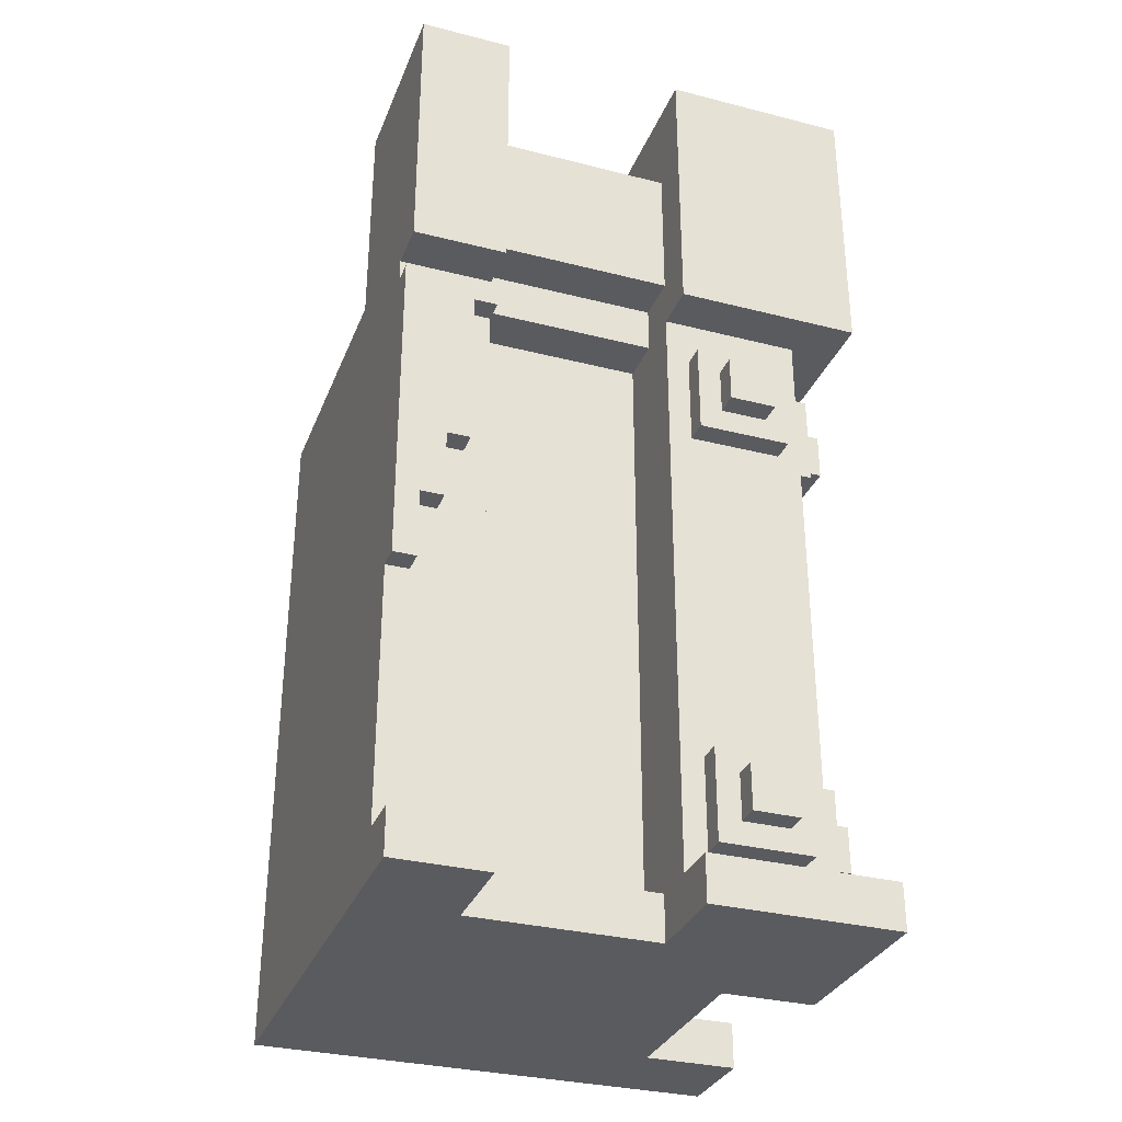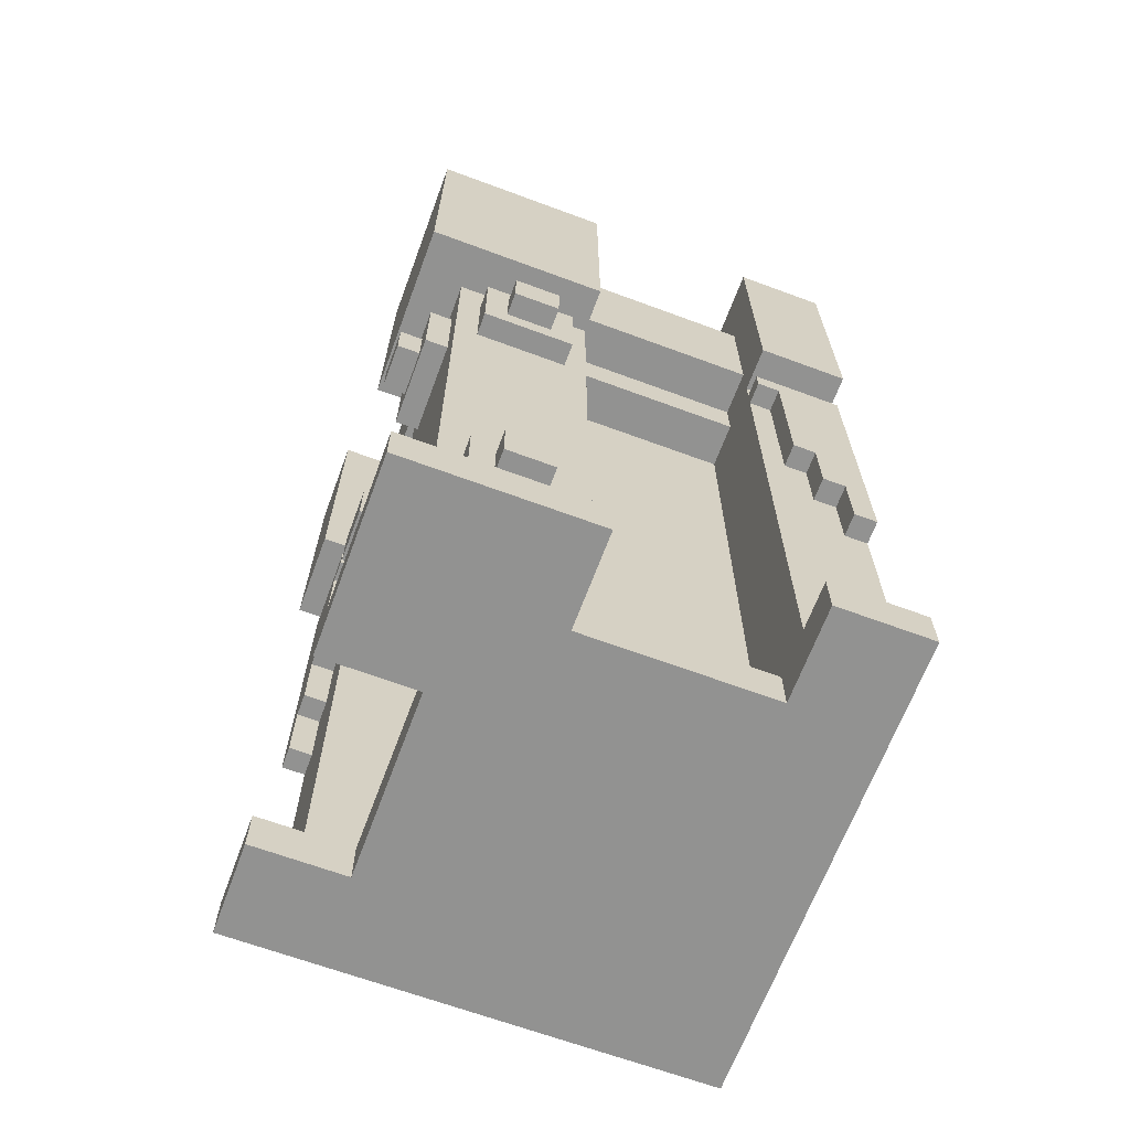
<metadata>
{"format":"obj","ext":"obj","renderer":"f3d","projection":"perspective","resolution":1024,"background":"white","views":[{"elev":-32.2,"azim":-109.6,"up":"+Y"},{"elev":-66.3,"azim":-20.4,"up":"+Y"}]}
</metadata>
<code>
o
v -1 0 1
v -1 0 0.2
v -1 0 -0.6
v -1 0 -1
v -1 0.2 1
v -1 0.2 0.2
v -1 0.2 -0.6
v -1 0.2 -1
v -1 0.4 0.6
v -1 0.4 0.4
v -1 0.6 0.6
v -1 0.6 0.4
v -1 2.3 0.6
v -1 2.3 0.4
v -1 2.5 0.6
v -1 2.5 0.4
v -1 2.8 1
v -1 2.8 0.2
v -1 2.8 -0.6
v -1 2.8 -1
v -1 4 1
v -1 4 0.2
v -1 4 -0.6
v -1 4 -1
v -0.9 0.3 0.7
v -0.9 0.3 0.3
v -0.9 0.4 0.6
v -0.9 0.4 0.4
v -0.9 0.6 0.6
v -0.9 0.6 0.4
v -0.9 0.7 0.7
v -0.9 0.7 0.3
v -0.9 1.3 -0.9
v -0.9 1.3 -1
v -0.9 1.6 -0.8
v -0.9 1.6 -0.9
v -0.9 1.9 -0.7
v -0.9 1.9 -0.8
v -0.9 2.2 0.7
v -0.9 2.2 0.3
v -0.9 2.3 0.6
v -0.9 2.3 0.4
v -0.9 2.5 0.6
v -0.9 2.5 0.4
v -0.9 2.6 0.7
v -0.9 2.6 0.3
v -0.9 2.6 -0.6
v -0.9 2.6 -0.7
v -0.9 2.6 -0.8
v -0.9 2.6 -0.9
v -0.9 2.7 -0.6
v -0.9 2.7 -0.7
v -0.9 2.7 -0.8
v -0.9 2.7 -0.9
v -0.9 2.7 -1
v -0.8 0.2 0.8
v -0.8 0.2 0.2
v -0.8 0.2 -0.6
v -0.8 0.2 -1
v -0.8 0.3 0.7
v -0.8 0.3 0.3
v -0.8 0.7 0.7
v -0.8 0.7 0.3
v -0.8 1.3 -0.9
v -0.8 1.3 -1
v -0.8 1.6 -0.8
v -0.8 1.6 -0.9
v -0.8 1.9 -0.7
v -0.8 1.9 -0.8
v -0.8 2.2 0.7
v -0.8 2.2 0.3
v -0.8 2.6 0.7
v -0.8 2.6 0.3
v -0.8 2.6 -0.6
v -0.8 2.6 -0.7
v -0.8 2.7 -0.6
v -0.8 2.7 -0.7
v -0.8 2.7 -0.8
v -0.8 2.7 -0.9
v -0.8 2.7 -1
v -0.8 2.8 0.8
v -0.8 2.8 0.2
v -0.8 2.8 -0.6
v -0.8 2.8 -1
v -0.8 3 0.2
v -0.8 3 -0.6
v -0.8 3.6 0.2
v -0.8 3.6 -0.6
v -0.7 0.3 0.9
v -0.7 0.3 0.8
v -0.7 0.7 0.9
v -0.7 0.7 0.8
v -0.7 2.2 0.9
v -0.7 2.2 0.8
v -0.7 2.6 0.9
v -0.7 2.6 0.8
v -0.6 0 0.2
v -0.6 0 -0.6
v -0.6 0.2 0.2
v -0.6 0.2 -0.6
v -0.6 0.4 1
v -0.6 0.4 0.9
v -0.6 0.6 1
v -0.6 0.6 0.9
v -0.6 2.3 1
v -0.6 2.3 0.9
v -0.6 2.5 1
v -0.6 2.5 0.9
v -0.6 2.8 0.2
v -0.6 2.8 -0.6
v -0.6 3 0.2
v -0.6 3 -0.6
v -0.4 0.2 0.2
v -0.4 0.2 -0.6
v -0.4 2.8 0.2
v -0.4 2.8 -0.6
v 0.6 0 1
v 0.6 0 0.6
v 0.6 0.2 1
v 0.6 0.2 0.8
v 0.6 0.2 0.6
v 0.6 0.2 0.4
v 0.6 2.6 0.9
v 0.6 2.6 0.8
v 0.6 2.7 0.9
v 0.6 2.7 0.8
v 0.6 2.8 1
v 0.6 2.8 0.8
v 0.6 2.8 0.6
v 0.6 2.8 0.4
v 0.6 3 0.8
v 0.6 3 0.6
v 0.6 3 0.4
v 0.6 3 0.2
v 0.6 3.6 0.8
v 0.6 3.6 0.4
v 0.6 4 1
v 0.6 4 0.2
v 0.7 1.9 0.9
v 0.7 1.9 0.8
v 0.7 2.6 0.9
v 0.7 2.6 0.8
v 0.8 1.6 0.9
v 0.8 1.6 0.8
v 0.8 1.9 0.9
v 0.8 1.9 0.8
v 0.9 1.3 0.9
v 0.9 1.3 0.8
v 0.9 1.6 0.9
v 0.9 1.6 0.8
v -0.4 0.4 1
v -0.4 0.4 0.9
v -0.4 0.6 1
v -0.4 0.6 0.9
v -0.4 2.3 1
v -0.4 2.3 0.9
v -0.4 2.5 1
v -0.4 2.5 0.9
v -0.4 3 0.2
v -0.4 3 -0.6
v -0.4 3.6 0.2
v -0.4 3.6 -0.6
v -0.3 0.3 0.9
v -0.3 0.3 0.8
v -0.3 0.7 0.9
v -0.3 0.7 0.8
v -0.3 2.2 0.9
v -0.3 2.2 0.8
v -0.3 2.6 0.9
v -0.3 2.6 0.8
v -0.2 0 1
v -0.2 0 0.6
v -0.2 0.2 1
v -0.2 0.2 0.8
v -0.2 0.2 0.6
v -0.2 0.2 0.4
v -0.2 2.8 1
v -0.2 2.8 0.8
v -0.2 2.8 0.6
v -0.2 2.8 0.4
v -0.2 3 0.8
v -0.2 3 0.6
v -0.2 3 0.4
v -0.2 3 0.2
v -0.2 3 -0.6
v -0.2 3 -1
v -0.2 3.6 0.8
v -0.2 3.6 0.4
v -0.2 4 1
v -0.2 4 0.2
v -0.2 4 -0.6
v -0.2 4 -1
v 1 0 1
v 1 0 0.4
v 1 0 -1
v 1 0.2 1
v 1 0.2 0.8
v 1 1.3 0.9
v 1 1.3 0.8
v 1 2.7 0.9
v 1 2.7 0.8
v 1 2.8 1
v 1 2.8 0.8
v 1 2.9 0.4
v 1 2.9 0.2
v 1 2.9 -1
v 1 3 0.2
v 1 3 -1
v 1 4 1
v 1 4 0.2
v -1 0 1
v -1 0.2 1
v -1 2.8 1
v -1 4 1
v -0.6 0.4 1
v -0.6 0.6 1
v -0.6 2.3 1
v -0.6 2.5 1
v -0.4 0.4 1
v -0.4 0.6 1
v -0.4 2.3 1
v -0.4 2.5 1
v -0.2 0 1
v -0.2 0.2 1
v -0.2 2.8 1
v -0.2 4 1
v 0.6 0 1
v 0.6 0.2 1
v 0.6 2.8 1
v 0.6 4 1
v 1 0 1
v 1 0.2 1
v 1 2.8 1
v 1 4 1
v -0.7 0.3 0.9
v -0.7 0.7 0.9
v -0.7 2.2 0.9
v -0.7 2.6 0.9
v -0.6 0.4 0.9
v -0.6 0.6 0.9
v -0.6 2.3 0.9
v -0.6 2.5 0.9
v -0.4 0.4 0.9
v -0.4 0.6 0.9
v -0.4 2.3 0.9
v -0.4 2.5 0.9
v -0.3 0.3 0.9
v -0.3 0.7 0.9
v -0.3 2.2 0.9
v -0.3 2.6 0.9
v 0.6 2.6 0.9
v 0.6 2.7 0.9
v 0.7 1.9 0.9
v 0.7 2.6 0.9
v 0.7 2.7 0.9
v 0.8 1.6 0.9
v 0.8 1.9 0.9
v 0.8 2.6 0.9
v 0.8 2.7 0.9
v 0.9 1.3 0.9
v 0.9 1.6 0.9
v 0.9 2.6 0.9
v 0.9 2.7 0.9
v 1 1.3 0.9
v 1 2.7 0.9
v -0.8 0.2 0.8
v -0.8 2.8 0.8
v -0.7 0.3 0.8
v -0.7 0.7 0.8
v -0.7 2.2 0.8
v -0.7 2.6 0.8
v -0.3 0.3 0.8
v -0.3 0.7 0.8
v -0.3 2.2 0.8
v -0.3 2.6 0.8
v -0.2 0.2 0.8
v -0.2 2.8 0.8
v -0.2 3 0.8
v -0.2 3.6 0.8
v 0.6 0.2 0.8
v 0.6 2.6 0.8
v 0.6 2.7 0.8
v 0.6 2.8 0.8
v 0.6 3 0.8
v 0.6 3.6 0.8
v 0.7 1.9 0.8
v 0.7 2.6 0.8
v 0.7 2.7 0.8
v 0.8 1.6 0.8
v 0.8 1.9 0.8
v 0.8 2.7 0.8
v 0.9 1.3 0.8
v 0.9 1.6 0.8
v 0.9 2.7 0.8
v 1 0.2 0.8
v 1 1.3 0.8
v 1 2.7 0.8
v 1 2.8 0.8
v -0.9 0.3 0.7
v -0.9 0.7 0.7
v -0.9 2.2 0.7
v -0.9 2.6 0.7
v -0.8 0.3 0.7
v -0.8 0.7 0.7
v -0.8 2.2 0.7
v -0.8 2.6 0.7
v -1 0.4 0.6
v -1 0.6 0.6
v -1 2.3 0.6
v -1 2.5 0.6
v -0.9 0.4 0.6
v -0.9 0.6 0.6
v -0.9 2.3 0.6
v -0.9 2.5 0.6
v -0.2 0 0.6
v -0.2 0.2 0.6
v -0.2 2.8 0.6
v -0.2 3 0.6
v 0.6 0 0.6
v 0.6 0.2 0.6
v 0.6 2.8 0.6
v 0.6 3 0.6
v -0.2 0.2 0.4
v -0.2 2.8 0.4
v 0.6 0.2 0.4
v 0.6 2.8 0.4
v -1 0 -0.6
v -1 0.2 -0.6
v -1 2.8 -0.6
v -1 4 -0.6
v -0.9 2.6 -0.6
v -0.9 2.7 -0.6
v -0.8 0.2 -0.6
v -0.8 2.6 -0.6
v -0.8 2.7 -0.6
v -0.8 2.8 -0.6
v -0.8 3 -0.6
v -0.8 3.6 -0.6
v -0.6 0 -0.6
v -0.6 0.2 -0.6
v -0.6 2.8 -0.6
v -0.6 3 -0.6
v -0.4 0.2 -0.6
v -0.4 2.8 -0.6
v -0.4 3 -0.6
v -0.4 3.6 -0.6
v -0.2 3 -0.6
v -0.2 4 -0.6
v -0.9 1.9 -0.7
v -0.9 2.6 -0.7
v -0.8 1.9 -0.7
v -0.8 2.6 -0.7
v -0.9 1.6 -0.8
v -0.9 1.9 -0.8
v -0.8 1.6 -0.8
v -0.8 1.9 -0.8
v -0.9 1.3 -0.9
v -0.9 1.6 -0.9
v -0.8 1.3 -0.9
v -0.8 1.6 -0.9
v -1 0.4 0.4
v -1 0.6 0.4
v -1 2.3 0.4
v -1 2.5 0.4
v -0.9 0.4 0.4
v -0.9 0.6 0.4
v -0.9 2.3 0.4
v -0.9 2.5 0.4
v -0.2 3 0.4
v -0.2 3.6 0.4
v 0.6 3 0.4
v 0.6 3.6 0.4
v -0.9 0.3 0.3
v -0.9 0.7 0.3
v -0.9 2.2 0.3
v -0.9 2.6 0.3
v -0.8 0.3 0.3
v -0.8 0.7 0.3
v -0.8 2.2 0.3
v -0.8 2.6 0.3
v -1 0 0.2
v -1 0.2 0.2
v -1 2.8 0.2
v -1 4 0.2
v -0.8 0.2 0.2
v -0.8 2.8 0.2
v -0.8 3 0.2
v -0.8 3.6 0.2
v -0.6 0 0.2
v -0.6 0.2 0.2
v -0.6 2.8 0.2
v -0.6 3 0.2
v -0.4 0.2 0.2
v -0.4 2.8 0.2
v -0.4 3 0.2
v -0.4 3.6 0.2
v -0.2 3 0.2
v -0.2 4 0.2
v 0.6 3 0.2
v 0.6 4 0.2
v 1 3 0.2
v 1 4 0.2
v -1 0 -1
v -1 0.2 -1
v -1 2.8 -1
v -1 4 -1
v -0.9 1.3 -1
v -0.9 2.7 -1
v -0.8 0.2 -1
v -0.8 1.3 -1
v -0.8 2.7 -1
v -0.8 2.8 -1
v -0.4 0 -1
v -0.4 2.9 -1
v -0.2 2.9 -1
v -0.2 3 -1
v -0.2 4 -1
v 1 0 -1
v 1 2.9 -1
v 1 3 -1
v -1 0 1
v -0.2 0 1
v 0.6 0 1
v 1 0 1
v -0.2 0 0.6
v 0.6 0 0.6
v -0.4 0 0.4
v 1 0 0.4
v -1 0 0.2
v -0.6 0 0.2
v -1 0 -0.6
v -0.6 0 -0.6
v -1 0 -1
v -0.4 0 -1
v 1 0 -1
v -0.7 0.3 0.9
v -0.3 0.3 0.9
v -0.7 0.3 0.8
v -0.3 0.3 0.8
v -0.9 0.3 0.7
v -0.8 0.3 0.7
v -0.9 0.3 0.3
v -0.8 0.3 0.3
v -0.6 0.4 1
v -0.4 0.4 1
v -0.6 0.4 0.9
v -0.4 0.4 0.9
v -1 0.4 0.6
v -0.9 0.4 0.6
v -1 0.4 0.4
v -0.9 0.4 0.4
v 0.9 1.3 0.9
v 1 1.3 0.9
v 0.9 1.3 0.8
v 1 1.3 0.8
v -0.9 1.3 -0.9
v -0.8 1.3 -0.9
v -0.9 1.3 -1
v -0.8 1.3 -1
v 0.8 1.6 0.9
v 0.9 1.6 0.9
v 0.8 1.6 0.8
v 0.9 1.6 0.8
v -0.9 1.6 -0.8
v -0.8 1.6 -0.8
v -0.9 1.6 -0.9
v -0.8 1.6 -0.9
v 0.7 1.9 0.9
v 0.8 1.9 0.9
v 0.7 1.9 0.8
v 0.8 1.9 0.8
v -0.9 1.9 -0.7
v -0.8 1.9 -0.7
v -0.9 1.9 -0.8
v -0.8 1.9 -0.8
v -0.7 2.2 0.9
v -0.3 2.2 0.9
v -0.7 2.2 0.8
v -0.3 2.2 0.8
v -0.9 2.2 0.7
v -0.8 2.2 0.7
v -0.9 2.2 0.3
v -0.8 2.2 0.3
v -0.6 2.3 1
v -0.4 2.3 1
v -0.6 2.3 0.9
v -0.4 2.3 0.9
v -1 2.3 0.6
v -0.9 2.3 0.6
v -1 2.3 0.4
v -0.9 2.3 0.4
v 0.6 2.6 0.9
v 0.7 2.6 0.9
v 0.6 2.6 0.8
v 0.7 2.6 0.8
v -0.9 2.6 -0.6
v -0.8 2.6 -0.6
v -0.9 2.6 -0.7
v -0.8 2.6 -0.7
v -1 2.8 1
v -0.2 2.8 1
v 0.6 2.8 1
v 1 2.8 1
v -0.8 2.8 0.8
v -0.2 2.8 0.8
v 0.6 2.8 0.8
v 1 2.8 0.8
v -0.2 2.8 0.6
v 0.6 2.8 0.6
v -0.2 2.8 0.4
v 0.6 2.8 0.4
v -1 2.8 0.2
v -0.8 2.8 0.2
v -0.6 2.8 0.2
v -0.4 2.8 0.2
v -1 2.8 -0.6
v -0.8 2.8 -0.6
v -0.6 2.8 -0.6
v -0.4 2.8 -0.6
v -1 2.8 -1
v -0.8 2.8 -1
v -0.2 3 0.8
v 0.6 3 0.8
v -0.2 3 0.6
v 0.6 3 0.6
v -0.8 3 0.2
v -0.6 3 0.2
v -0.8 3 -0.6
v -0.6 3 -0.6
v -1 0.2 1
v -0.2 0.2 1
v 0.6 0.2 1
v 1 0.2 1
v -0.8 0.2 0.8
v -0.2 0.2 0.8
v 0.6 0.2 0.8
v 1 0.2 0.8
v -0.2 0.2 0.6
v 0.6 0.2 0.6
v -0.2 0.2 0.4
v 0.6 0.2 0.4
v -1 0.2 0.2
v -0.8 0.2 0.2
v -0.6 0.2 0.2
v -0.4 0.2 0.2
v -1 0.2 -0.6
v -0.8 0.2 -0.6
v -0.6 0.2 -0.6
v -0.4 0.2 -0.6
v -1 0.2 -1
v -0.8 0.2 -1
v -0.6 0.6 1
v -0.4 0.6 1
v -0.6 0.6 0.9
v -0.4 0.6 0.9
v -1 0.6 0.6
v -0.9 0.6 0.6
v -1 0.6 0.4
v -0.9 0.6 0.4
v -0.7 0.7 0.9
v -0.3 0.7 0.9
v -0.7 0.7 0.8
v -0.3 0.7 0.8
v -0.9 0.7 0.7
v -0.8 0.7 0.7
v -0.9 0.7 0.3
v -0.8 0.7 0.3
v -0.6 2.5 1
v -0.4 2.5 1
v -0.6 2.5 0.9
v -0.4 2.5 0.9
v -1 2.5 0.6
v -0.9 2.5 0.6
v -1 2.5 0.4
v -0.9 2.5 0.4
v -0.7 2.6 0.9
v -0.3 2.6 0.9
v -0.7 2.6 0.8
v -0.3 2.6 0.8
v -0.9 2.6 0.7
v -0.8 2.6 0.7
v -0.9 2.6 0.3
v -0.8 2.6 0.3
v 0.6 2.7 0.9
v 0.7 2.7 0.9
v 0.8 2.7 0.9
v 0.9 2.7 0.9
v 1 2.7 0.9
v 0.6 2.7 0.8
v 0.7 2.7 0.8
v 0.8 2.7 0.8
v 0.9 2.7 0.8
v 1 2.7 0.8
v -0.9 2.7 -0.6
v -0.8 2.7 -0.6
v -0.9 2.7 -0.7
v -0.8 2.7 -0.7
v -0.9 2.7 -0.8
v -0.8 2.7 -0.8
v -0.9 2.7 -0.9
v -0.8 2.7 -0.9
v -0.9 2.7 -1
v -0.8 2.7 -1
v -0.2 3 0.4
v 0.6 3 0.4
v -0.4 3 0.2
v -0.2 3 0.2
v 0.6 3 0.2
v 1 3 0.2
v -0.4 3 -0.6
v -0.2 3 -0.6
v -0.2 3 -1
v 1 3 -1
v -0.2 3.6 0.8
v 0.6 3.6 0.8
v -0.2 3.6 0.4
v 0.6 3.6 0.4
v -0.8 3.6 0.2
v -0.4 3.6 0.2
v -0.8 3.6 -0.6
v -0.4 3.6 -0.6
v -1 4 1
v -0.2 4 1
v 0.6 4 1
v 1 4 1
v -1 4 0.2
v -0.2 4 0.2
v 0.6 4 0.2
v 1 4 0.2
v -1 4 -0.6
v -0.2 4 -0.6
v -1 4 -1
v -0.2 4 -1
f 5 2 1
f 6 2 5
f 7 4 3
f 8 4 7
f 11 10 9
f 12 10 11
f 15 14 13
f 16 14 15
f 21 18 17
f 22 18 21
f 23 20 19
f 24 20 23
f 27 26 25
f 28 26 27
f 29 27 25
f 30 26 28
f 31 29 25
f 31 30 29
f 32 26 30
f 32 30 31
f 36 34 33
f 38 36 35
f 41 40 39
f 42 40 41
f 43 41 39
f 44 40 42
f 45 43 39
f 45 44 43
f 46 40 44
f 46 44 45
f 48 38 37
f 49 36 38
f 49 38 48
f 50 34 36
f 50 36 49
f 51 48 47
f 52 49 48
f 52 48 51
f 53 50 49
f 53 49 52
f 54 34 50
f 54 50 53
f 55 34 54
f 60 57 56
f 61 57 60
f 62 60 56
f 63 57 61
f 64 59 58
f 65 59 64
f 66 64 58
f 67 64 66
f 68 66 58
f 69 66 68
f 70 63 62
f 70 62 56
f 71 57 63
f 71 63 70
f 72 70 56
f 73 57 71
f 74 68 58
f 75 68 74
f 81 73 72
f 81 72 56
f 82 57 73
f 82 73 81
f 83 78 77
f 83 80 79
f 83 77 76
f 83 79 78
f 84 80 83
f 87 86 85
f 88 86 87
f 91 90 89
f 92 90 91
f 95 94 93
f 96 94 95
f 99 98 97
f 100 98 99
f 103 102 101
f 104 102 103
f 107 106 105
f 108 106 107
f 111 110 109
f 112 110 111
f 115 114 113
f 116 114 115
f 119 118 117
f 120 118 119
f 121 118 120
f 124 122 121
f 124 121 120
f 125 124 123
f 126 122 124
f 126 124 125
f 128 122 126
f 129 122 128
f 130 122 129
f 131 128 127
f 131 129 128
f 132 129 131
f 135 131 127
f 136 134 133
f 137 135 127
f 137 136 135
f 138 134 136
f 138 136 137
f 141 140 139
f 142 140 141
f 145 144 143
f 146 144 145
f 149 148 147
f 150 148 149
f 151 152 153
f 153 152 154
f 155 156 157
f 157 156 158
f 159 160 161
f 161 160 162
f 163 164 165
f 165 164 166
f 167 168 169
f 169 168 170
f 171 172 173
f 173 172 174
f 174 172 175
f 175 176 178
f 174 175 178
f 178 176 179
f 179 176 180
f 177 178 181
f 178 179 181
f 181 179 182
f 177 181 187
f 183 184 188
f 177 187 189
f 187 188 189
f 188 184 190
f 189 188 190
f 185 186 191
f 191 186 192
f 193 194 196
f 196 194 197
f 197 194 199
f 198 199 200
f 199 194 201
f 200 199 201
f 201 194 203
f 194 195 204
f 202 203 204
f 203 194 204
f 204 195 205
f 205 195 206
f 204 205 207
f 205 206 207
f 207 206 208
f 202 204 209
f 204 207 209
f 209 207 210
f 219 216 215
f 220 216 219
f 221 218 217
f 222 218 221
f 223 212 211
f 224 212 223
f 225 214 213
f 226 214 225
f 231 228 227
f 232 228 231
f 233 230 229
f 234 230 233
f 239 236 235
f 240 236 239
f 241 238 237
f 242 238 241
f 243 239 235
f 244 236 240
f 245 241 237
f 246 238 242
f 247 243 235
f 247 244 243
f 248 236 244
f 248 244 247
f 249 246 245
f 249 245 237
f 250 238 246
f 250 246 249
f 254 252 251
f 255 252 254
f 257 254 253
f 257 255 254
f 258 255 257
f 259 255 258
f 261 257 256
f 261 258 257
f 262 259 258
f 262 258 261
f 263 259 262
f 264 261 260
f 264 262 261
f 264 263 262
f 265 263 264
f 268 267 266
f 269 267 268
f 270 267 269
f 271 267 270
f 272 268 266
f 273 270 269
f 274 270 273
f 275 267 271
f 276 274 273
f 276 275 274
f 276 272 266
f 276 273 272
f 277 267 275
f 277 275 276
f 284 279 278
f 285 279 284
f 286 281 280
f 287 281 286
f 288 283 282
f 289 286 280
f 290 286 289
f 291 283 288
f 292 289 280
f 293 289 292
f 294 283 291
f 295 292 280
f 296 292 295
f 297 283 294
f 298 283 297
f 303 300 299
f 304 300 303
f 305 302 301
f 306 302 305
f 311 308 307
f 312 308 311
f 313 310 309
f 314 310 313
f 319 316 315
f 320 316 319
f 321 318 317
f 322 318 321
f 325 324 323
f 326 324 325
f 333 328 327
f 334 332 331
f 335 332 334
f 336 330 329
f 337 330 336
f 338 330 337
f 339 333 327
f 339 335 334
f 339 337 336
f 339 336 335
f 339 334 333
f 340 337 339
f 341 337 340
f 342 337 341
f 343 341 340
f 344 341 343
f 346 330 338
f 347 346 345
f 348 330 346
f 348 346 347
f 351 350 349
f 352 350 351
f 355 354 353
f 356 354 355
f 359 358 357
f 360 358 359
f 361 362 365
f 365 362 366
f 363 364 367
f 367 364 368
f 369 370 371
f 371 370 372
f 373 374 377
f 377 374 378
f 375 376 379
f 379 376 380
f 381 382 385
f 383 384 386
f 386 384 387
f 387 384 388
f 381 385 389
f 385 386 389
f 386 387 389
f 389 387 390
f 390 387 391
f 391 387 392
f 390 391 393
f 393 391 394
f 388 384 396
f 395 396 397
f 396 384 398
f 397 396 398
f 399 400 401
f 401 400 402
f 403 404 409
f 407 408 410
f 410 408 411
f 405 406 412
f 403 409 413
f 411 412 413
f 410 411 413
f 409 410 413
f 412 406 414
f 413 412 414
f 413 414 415
f 414 406 415
f 415 406 416
f 416 406 417
f 413 415 418
f 415 416 419
f 418 415 419
f 419 416 420
f 425 422 421
f 426 424 423
f 427 425 421
f 427 426 425
f 428 424 426
f 428 426 427
f 429 427 421
f 430 427 429
f 432 427 430
f 433 432 431
f 434 428 427
f 434 432 433
f 434 427 432
f 435 428 434
f 438 437 436
f 439 437 438
f 442 441 440
f 443 441 442
f 446 445 444
f 447 445 446
f 450 449 448
f 451 449 450
f 454 453 452
f 455 453 454
f 458 457 456
f 459 457 458
f 462 461 460
f 463 461 462
f 466 465 464
f 467 465 466
f 470 469 468
f 471 469 470
f 474 473 472
f 475 473 474
f 478 477 476
f 479 477 478
f 482 481 480
f 483 481 482
f 486 485 484
f 487 485 486
f 490 489 488
f 491 489 490
f 494 493 492
f 495 493 494
f 498 497 496
f 499 497 498
f 504 501 500
f 505 501 504
f 506 503 502
f 507 503 506
f 510 509 508
f 511 509 510
f 512 504 500
f 513 504 512
f 518 515 514
f 519 515 518
f 520 517 516
f 521 517 520
f 524 523 522
f 525 523 524
f 528 527 526
f 529 527 528
f 530 531 534
f 534 531 535
f 532 533 536
f 536 533 537
f 538 539 540
f 540 539 541
f 530 534 542
f 542 534 543
f 544 545 548
f 548 545 549
f 546 547 550
f 550 547 551
f 552 553 554
f 554 553 555
f 556 557 558
f 558 557 559
f 560 561 562
f 562 561 563
f 564 565 566
f 566 565 567
f 568 569 570
f 570 569 571
f 572 573 574
f 574 573 575
f 576 577 578
f 578 577 579
f 580 581 582
f 582 581 583
f 584 585 589
f 585 586 590
f 589 585 590
f 586 587 591
f 590 586 591
f 587 588 592
f 591 587 592
f 592 588 593
f 594 595 596
f 596 595 597
f 596 597 598
f 598 597 599
f 598 599 600
f 600 599 601
f 600 601 602
f 602 601 603
f 604 605 607
f 607 605 608
f 606 607 610
f 608 609 610
f 607 608 610
f 610 609 611
f 611 609 612
f 612 609 613
f 614 615 616
f 616 615 617
f 618 619 620
f 620 619 621
f 622 623 626
f 626 623 627
f 624 625 628
f 628 625 629
f 630 631 632
f 632 631 633

</code>
